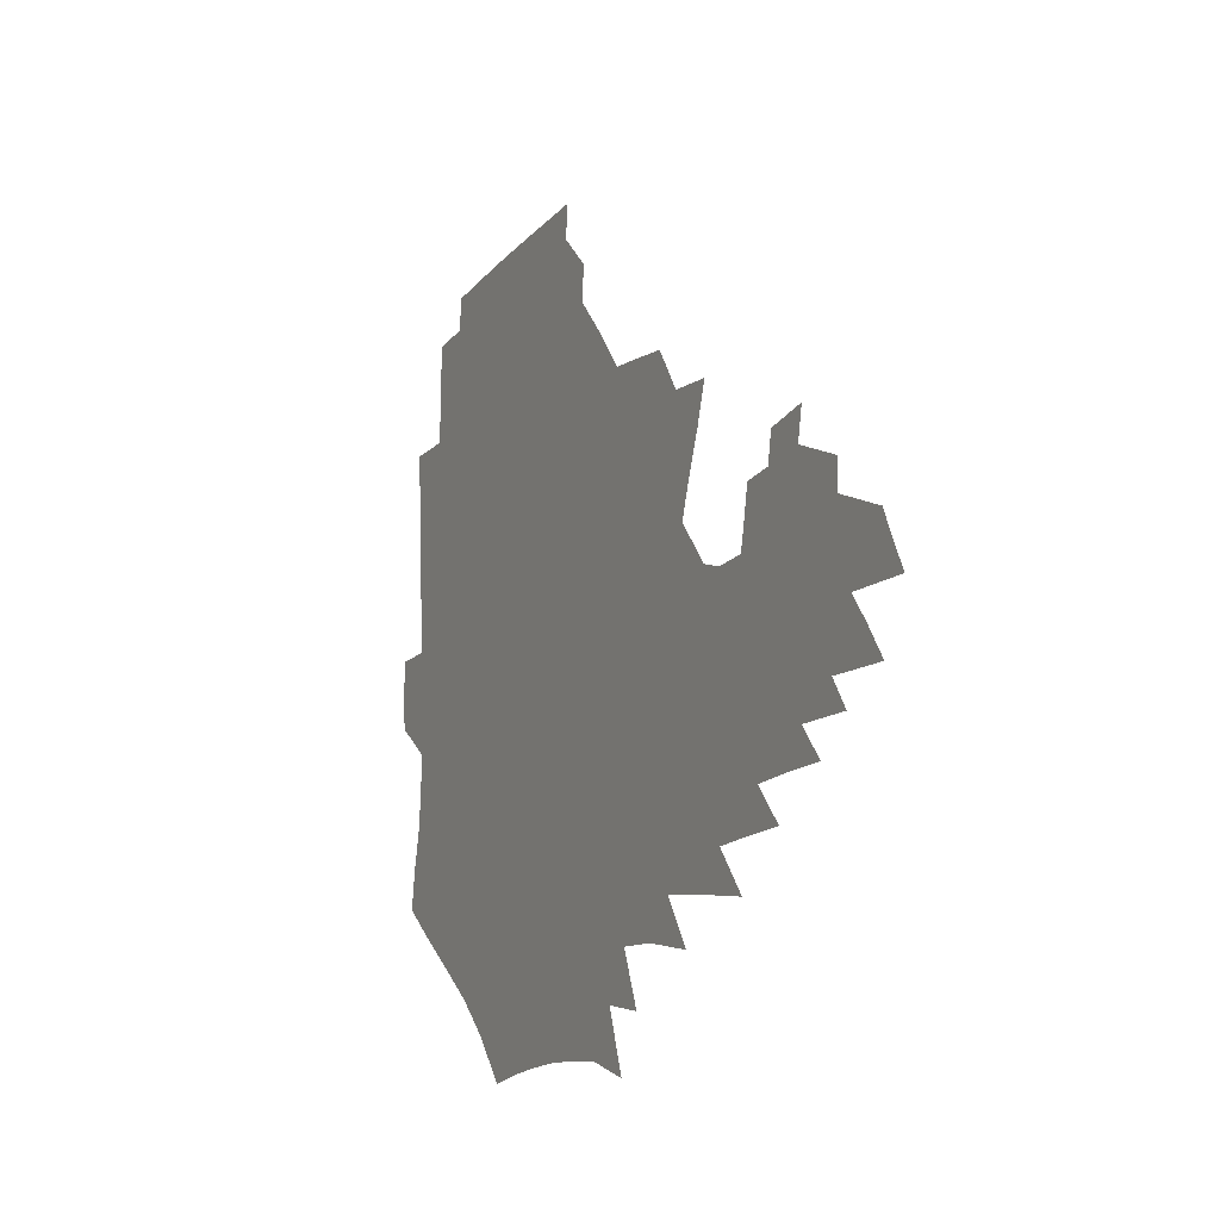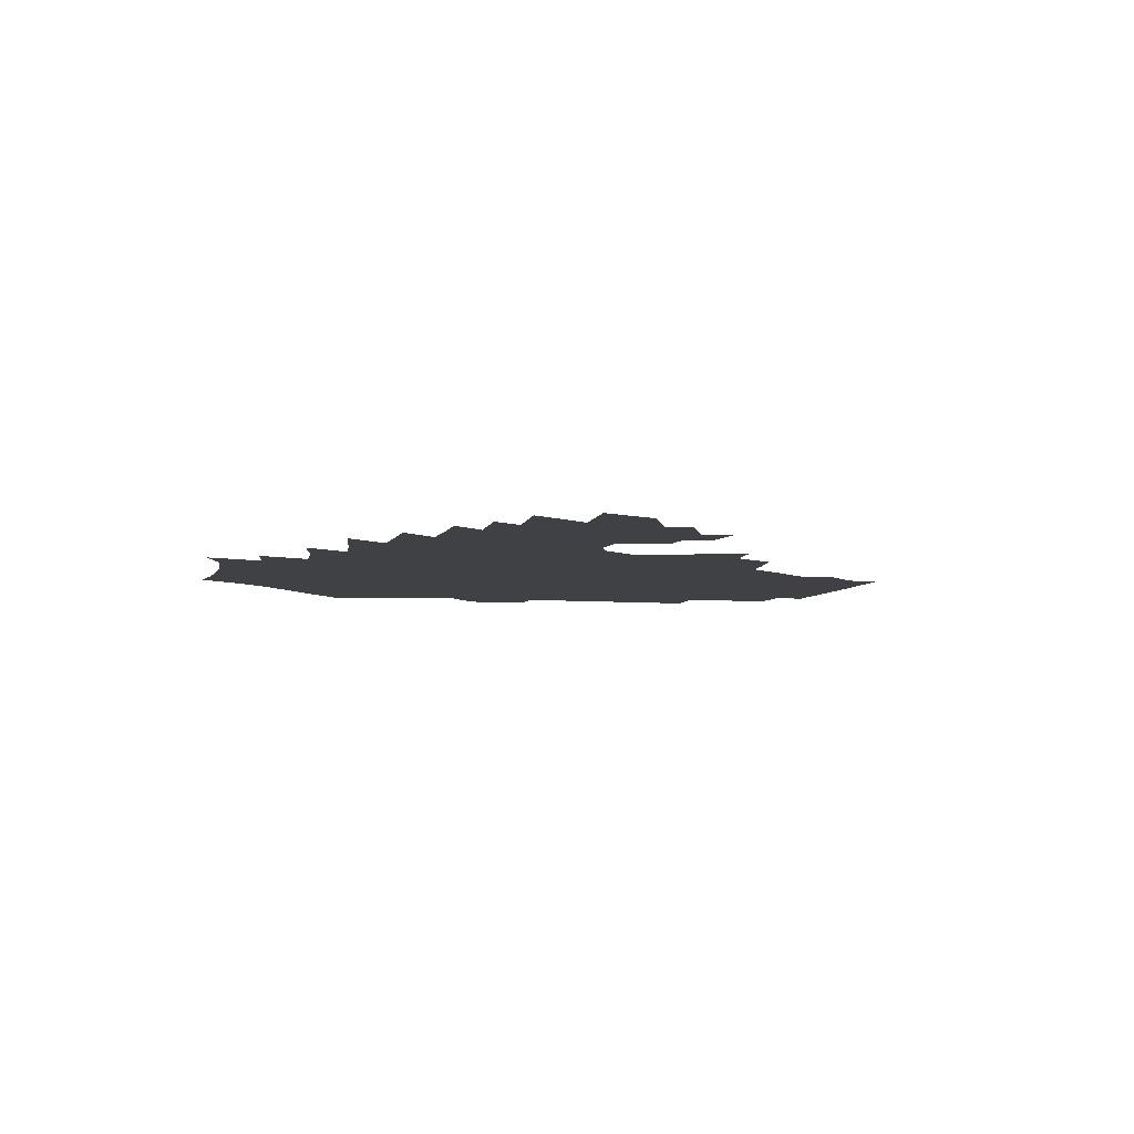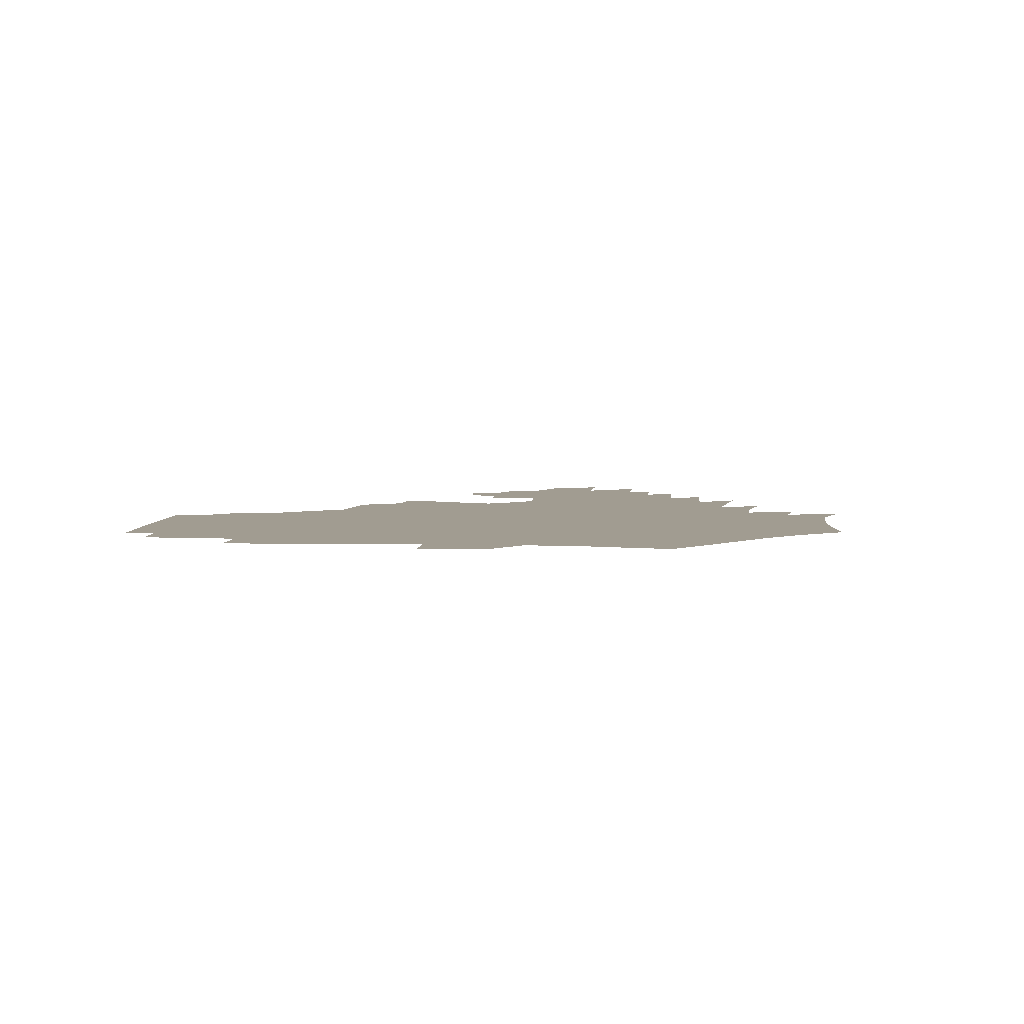
<metadata>
{"format":"obj","ext":"obj","renderer":"f3d","projection":"perspective","resolution":1024,"background":"white","views":[{"elev":-12.0,"azim":64.1,"up":"+Y"},{"elev":-5.8,"azim":78.4,"up":"+Z"},{"elev":4.5,"azim":-82.9,"up":"+Z"}]}
</metadata>
<code>
v 187.4 253.4 0
v 186.4 268.1 0
v 186.6 282.7 0
v 198.9 175.3 0
v 201.5 191.7 0
v 205.5 208.7 0
v 207 224.3 0
v 207.5 239.5 0
v 206.3 254.2 0
v 206.2 268.9 0
v 206 283.4 0
v 205.5 298 0
v 203.3 312.8 0
v 203.2 327.5 0
v 201.7 342.1 0
v 201 356.4 0
v 200.1 370.5 0
v 217.3 161.7 0
v 218.5 177.7 0
v 221.7 194.5 0
v 223.9 210.4 0
v 227.1 226.3 0
v 228 240.9 0
v 225.6 255.3 0
v 225.2 269.9 0
v 224.6 284.4 0
v 224.1 299.1 0
v 223.5 313.7 0
v 222.3 328.4 0
v 222.3 342.9 0
v 222.7 357.1 0
v 221.9 371.1 0
v 223.4 385.3 0
v 223.2 399.4 0
v 224.1 413.3 0
v 236.7 148.2 0
v 235.8 163.8 0
v 238 180.3 0
v 239.2 196.1 0
v 240.8 211.6 0
v 242.3 226.8 0
v 244.7 242 0
v 242.5 256.2 0
v 241.1 270.7 0
v 240.5 285.3 0
v 241.5 299.9 0
v 240.1 314.6 0
v 239.6 329.3 0
v 240.5 343.9 0
v 240.8 358.3 0
v 240.5 372.6 0
v 241.4 386.9 0
v 242.1 401 0
v 243.5 414.9 0
v 244.1 428.6 0
v 255.8 134.5 0
v 256.3 151.4 0
v 256.3 167.3 0
v 256.4 182.7 0
v 257.3 198.2 0
v 257.6 213.1 0
v 258 227.8 0
v 258.9 242.5 0
v 258 256.8 0
v 257 271.3 0
v 256.5 286 0
v 255.8 300.7 0
v 255.7 315.5 0
v 256.5 330.2 0
v 256.7 344.8 0
v 257.2 359.3 0
v 257.2 373.8 0
v 257.6 388.2 0
v 258.8 402.4 0
v 259.8 416.3 0
v 260.9 430 0
v 273 119.1 0
v 274.9 138.7 0
v 274.5 154.6 0
v 273.7 169.8 0
v 274 185.2 0
v 273.3 199.7 0
v 273.7 214.5 0
v 273.6 228.8 0
v 273.4 243.1 0
v 272.4 257.4 0
v 271.4 271.9 0
v 270.7 286.6 0
v 270.8 301.3 0
v 270.8 316.1 0
v 271.5 330.9 0
v 271.6 345.5 0
v 271.5 360.1 0
v 272.7 374.8 0
v 273 389.2 0
v 274.7 403.6 0
v 275 417.5 0
v 276.6 431.4 0
v 288.8 100.4 0
v 290.5 123.3 0
v 290.7 141.1 0
v 289.9 156.6 0
v 290 172.3 0
v 289.3 186.9 0
v 289 201.3 0
v 288.8 215.6 0
v 288.8 229.7 0
v 287.7 243.7 0
v 286.8 257.9 0
v 285.7 272.4 0
v 285.8 287 0
v 285.4 301.7 0
v 285.5 316.5 0
v 286 331.3 0
v 286.4 346.1 0
v 287.1 360.9 0
v 287.4 375.5 0
v 288.6 390.2 0
v 289.1 404.5 0
v 290.2 418.7 0
v 290.8 432.4 0
v 305.9 103.3 0
v 306.3 126.2 0
v 305.7 143.1 0
v 304.7 158.4 0
v 304.3 173.8 0
v 303.9 188.4 0
v 303 202.3 0
v 303.4 216.7 0
v 303.4 230.4 0
v 302.1 244.1 0
v 300.9 258.3 0
v 300.1 272.7 0
v 300 287.2 0
v 299.8 302.1 0
v 300.3 316.9 0
v 300.5 331.6 0
v 301.1 346.5 0
v 301.8 361.3 0
v 302.2 376 0
v 303.1 390.8 0
v 303.4 405.1 0
v 304.6 419.5 0
v 305.1 433.3 0
v 322.7 105.1 0
v 321.3 126.9 0
v 320 144 0
v 319 159.9 0
v 318.3 175.3 0
v 317.6 189.7 0
v 317.1 203.7 0
v 317 217.5 0
v 317 231 0
v 316.1 244.3 0
v 315.2 258.2 0
v 314.3 272.8 0
v 314 287.5 0
v 314 302.3 0
v 314.5 317 0
v 315 331.8 0
v 315.6 346.6 0
v 316.4 361.4 0
v 316.9 376.3 0
v 317.7 391.3 0
v 318.4 405.8 0
v 319 420.1 0
v 319.6 434.1 0
v 339.4 106.2 0
v 336.5 127.2 0
v 334.5 144.2 0
v 332.9 160.7 0
v 331.7 176.4 0
v 330.9 190.5 0
v 330.2 204.4 0
v 329.8 218 0
v 329.7 231.5 0
v 329.2 244.5 0
v 328.8 258 0
v 328.1 272.7 0
v 327.8 288 0
v 328.2 302.3 0
v 328.8 316.8 0
v 329.6 331.6 0
v 330.4 346.6 0
v 331.1 361.4 0
v 331.9 376.4 0
v 332.6 391.5 0
v 333.3 406.1 0
v 333.8 420.6 0
v 334.2 434.8 0
v 356.4 106.2 0
v 352.1 127.2 0
v 349.1 144.9 0
v 347.1 160.8 0
v 345.2 176.7 0
v 344 191.1 0
v 343.2 205 0
v 342.5 218.7 0
v 342.2 231.8 0
v 342 244.7 0
v 341.8 258.1 0
v 341.6 272.4 0
v 341.6 287.4 0
v 342.2 301.8 0
v 343.2 316.3 0
v 344.4 331 0
v 345.2 346.1 0
v 346.3 361.1 0
v 347.4 376.2 0
v 348.1 391.4 0
v 348.3 406.6 0
v 349 421.2 0
v 349.6 435.7 0
v 374.1 105.4 0
v 368.5 126.7 0
v 364.2 145.2 0
v 361.3 161.4 0
v 358.6 177.4 0
v 357.4 191.1 0
v 356.1 205.3 0
v 355.2 219 0
v 354.6 232.3 0
v 354.5 244.9 0
v 354.6 257.9 0
v 354.9 271.9 0
v 355.5 286.2 0
v 356.4 300.7 0
v 357.7 315.3 0
v 359.1 330.3 0
v 360.5 345.3 0
v 361.9 360.4 0
v 363.2 375.7 0
v 364.1 391.2 0
v 364.7 406.6 0
v 397.1 98.43 0
v 387.5 124.3 0
v 379.9 145.9 0
v 375.9 161.9 0
v 372.8 177.4 0
v 370.3 192.3 0
v 369.1 205.6 0
v 367.6 219.6 0
v 366.9 232.4 0
v 366.7 244.9 0
v 367.2 257.7 0
v 368 271.2 0
v 369.1 284.9 0
v 370.5 299 0
v 372.1 313.9 0
v 374 329 0
v 375.9 344.1 0
v 377.6 359.3 0
v 379.4 374.8 0
v 408.9 120.9 0
v 399.3 144 0
v 391.2 162.4 0
v 387.4 177.5 0
v 384.7 191.9 0
v 382 206.2 0
v 379.9 219.9 0
v 379.1 232.5 0
v 379.1 244.9 0
v 379.7 257.3 0
v 380.8 270.2 0
v 382.2 283.5 0
v 384.2 297.6 0
v 386.4 312.3 0
v 388.8 327.4 0
v 391.2 342.4 0
v 393.8 357.7 0
v 419.4 143.6 0
v 410.1 161.1 0
v 405.1 175.9 0
v 401.2 190.5 0
v 396.9 205.3 0
v 394.1 219 0
v 393.6 231.6 0
v 392.7 244.3 0
v 392.7 256.9 0
v 394 269.5 0
v 395.8 282.6 0
v 397.9 296.1 0
v 400.8 310.5 0
v 403.5 325.2 0
v 406.7 340.3 0
v 411 356.2 0
v 446.5 139.1 0
v 433.1 159 0
v 423.6 175 0
v 419.7 188.7 0
v 413.6 203.8 0
v 408.3 218.6 0
v 407.4 231 0
v 406.7 243.5 0
v 407.3 255.9 0
v 408.1 268.4 0
v 409.4 281.2 0
v 411.9 294.3 0
v 415.8 308.5 0
v 418.9 323 0
v 423 338.2 0
v 428.5 354.5 0
v 458 156.6 0
v 448 172.3 0
v 440.9 186.5 0
v 433.1 201.7 0
v 424.9 217.3 0
v 421.7 230.3 0
v 420.5 242.6 0
v 421.7 254.6 0
v 422.5 266.8 0
v 423.8 279.2 0
v 427.5 291.9 0
v 431.7 305.8 0
v 436.1 320.8 0
v 441 336.3 0
v 486 153.2 0
v 470.9 171.2 0
v 461 185.8 0
v 454 199.4 0
v 444.6 215 0
v 438.8 228.7 0
v 437 240.8 0
v 437.6 252.6 0
v 438 264.5 0
v 441.2 275.9 0
v 445.3 287.3 0
v 450.8 302.5 0
v 457.3 318.6 0
v 462.6 334.8 0
v 490.4 172.5 0
v 479.3 186.8 0
v 470.5 200.3 0
v 463.9 213.2 0
v 456.3 227.2 0
v 452.8 239.2 0
v 454.2 249.8 0
v 456.5 260.1 0
v 461.1 269.1 0
v 510.9 173.4 0
v 497.4 188.5 0
v 487.7 201.6 0
v 478.1 214.9 0
v 472.2 226.7 0
v 468 238 0
v 467.1 248.1 0
v 468.4 257.4 0
v 472.1 266 0
v 516.8 189.7 0
v 507.3 202.3 0
v 499.4 214.4 0
v 492.2 226 0
v 488.1 236.8 0
v 485.3 247.1 0
v 485.1 256.9 0
v 487.5 267.1 0
v 490.1 278.7 0
v 492.5 290.9 0
v 537.9 190.4 0
v 526.2 203.7 0
v 521.8 215 0
v 514 226.5 0
v 509.7 237.4 0
v 507.6 248.3 0
v 506.5 259.1 0
v 504.9 269.8 0
v 505.1 280.8 0
v 506.7 292.5 0
v 509 305 0
v 554.1 203.7 0
v 545.6 215.9 0
v 539.2 227.5 0
v 533.6 238.8 0
v 530.8 249.8 0
v 528.5 260.9 0
v 526.7 272.1 0
v 527.2 283.6 0
v 526.6 295.1 0
v 529.3 308.5 0
v 576.7 215.4 0
v 567.8 227.9 0
v 558.2 240.1 0
v 555 251.2 0
v 552.3 262.2 0
v 551.2 273.2 0
v 551.7 285.4 0
v 589.3 239.9 0
v 583 251.7 0
v 577.4 263.2 0
f 8 9 1
f 1 9 2
f 9 10 2
f 2 10 3
f 10 11 3
f 18 19 4
f 4 19 5
f 19 20 5
f 5 20 6
f 20 21 6
f 6 21 7
f 21 22 7
f 7 22 8
f 22 23 8
f 8 23 9
f 23 24 9
f 9 24 10
f 24 25 10
f 10 25 11
f 25 26 11
f 11 26 12
f 26 27 12
f 12 27 13
f 27 28 13
f 13 28 14
f 28 29 14
f 14 29 15
f 29 30 15
f 15 30 16
f 30 31 16
f 16 31 17
f 31 32 17
f 36 37 18
f 18 37 19
f 37 38 19
f 19 38 20
f 38 39 20
f 20 39 21
f 39 40 21
f 21 40 22
f 40 41 22
f 22 41 23
f 41 42 23
f 23 42 24
f 42 43 24
f 24 43 25
f 43 44 25
f 25 44 26
f 44 45 26
f 26 45 27
f 45 46 27
f 27 46 28
f 46 47 28
f 28 47 29
f 47 48 29
f 29 48 30
f 48 49 30
f 30 49 31
f 49 50 31
f 31 50 32
f 50 51 32
f 32 51 33
f 51 52 33
f 33 52 34
f 52 53 34
f 34 53 35
f 53 54 35
f 56 57 36
f 36 57 37
f 57 58 37
f 37 58 38
f 58 59 38
f 38 59 39
f 59 60 39
f 39 60 40
f 60 61 40
f 40 61 41
f 61 62 41
f 41 62 42
f 62 63 42
f 42 63 43
f 63 64 43
f 43 64 44
f 64 65 44
f 44 65 45
f 65 66 45
f 45 66 46
f 66 67 46
f 46 67 47
f 67 68 47
f 47 68 48
f 68 69 48
f 48 69 49
f 69 70 49
f 49 70 50
f 70 71 50
f 50 71 51
f 71 72 51
f 51 72 52
f 72 73 52
f 52 73 53
f 73 74 53
f 53 74 54
f 74 75 54
f 54 75 55
f 75 76 55
f 77 78 56
f 56 78 57
f 78 79 57
f 57 79 58
f 79 80 58
f 58 80 59
f 80 81 59
f 59 81 60
f 81 82 60
f 60 82 61
f 82 83 61
f 61 83 62
f 83 84 62
f 62 84 63
f 84 85 63
f 63 85 64
f 85 86 64
f 64 86 65
f 86 87 65
f 65 87 66
f 87 88 66
f 66 88 67
f 88 89 67
f 67 89 68
f 89 90 68
f 68 90 69
f 90 91 69
f 69 91 70
f 91 92 70
f 70 92 71
f 92 93 71
f 71 93 72
f 93 94 72
f 72 94 73
f 94 95 73
f 73 95 74
f 95 96 74
f 74 96 75
f 96 97 75
f 75 97 76
f 97 98 76
f 99 100 77
f 77 100 78
f 100 101 78
f 78 101 79
f 101 102 79
f 79 102 80
f 102 103 80
f 80 103 81
f 103 104 81
f 81 104 82
f 104 105 82
f 82 105 83
f 105 106 83
f 83 106 84
f 106 107 84
f 84 107 85
f 107 108 85
f 85 108 86
f 108 109 86
f 86 109 87
f 109 110 87
f 87 110 88
f 110 111 88
f 88 111 89
f 111 112 89
f 89 112 90
f 112 113 90
f 90 113 91
f 113 114 91
f 91 114 92
f 114 115 92
f 92 115 93
f 115 116 93
f 93 116 94
f 116 117 94
f 94 117 95
f 117 118 95
f 95 118 96
f 118 119 96
f 96 119 97
f 119 120 97
f 97 120 98
f 120 121 98
f 99 122 100
f 122 123 100
f 100 123 101
f 123 124 101
f 101 124 102
f 124 125 102
f 102 125 103
f 125 126 103
f 103 126 104
f 126 127 104
f 104 127 105
f 127 128 105
f 105 128 106
f 128 129 106
f 106 129 107
f 129 130 107
f 107 130 108
f 130 131 108
f 108 131 109
f 131 132 109
f 109 132 110
f 132 133 110
f 110 133 111
f 133 134 111
f 111 134 112
f 134 135 112
f 112 135 113
f 135 136 113
f 113 136 114
f 136 137 114
f 114 137 115
f 137 138 115
f 115 138 116
f 138 139 116
f 116 139 117
f 139 140 117
f 117 140 118
f 140 141 118
f 118 141 119
f 141 142 119
f 119 142 120
f 142 143 120
f 120 143 121
f 143 144 121
f 122 145 123
f 145 146 123
f 123 146 124
f 146 147 124
f 124 147 125
f 147 148 125
f 125 148 126
f 148 149 126
f 126 149 127
f 149 150 127
f 127 150 128
f 150 151 128
f 128 151 129
f 151 152 129
f 129 152 130
f 152 153 130
f 130 153 131
f 153 154 131
f 131 154 132
f 154 155 132
f 132 155 133
f 155 156 133
f 133 156 134
f 156 157 134
f 134 157 135
f 157 158 135
f 135 158 136
f 158 159 136
f 136 159 137
f 159 160 137
f 137 160 138
f 160 161 138
f 138 161 139
f 161 162 139
f 139 162 140
f 162 163 140
f 140 163 141
f 163 164 141
f 141 164 142
f 164 165 142
f 142 165 143
f 165 166 143
f 143 166 144
f 166 167 144
f 145 168 146
f 168 169 146
f 146 169 147
f 169 170 147
f 147 170 148
f 170 171 148
f 148 171 149
f 171 172 149
f 149 172 150
f 172 173 150
f 150 173 151
f 173 174 151
f 151 174 152
f 174 175 152
f 152 175 153
f 175 176 153
f 153 176 154
f 176 177 154
f 154 177 155
f 177 178 155
f 155 178 156
f 178 179 156
f 156 179 157
f 179 180 157
f 157 180 158
f 180 181 158
f 158 181 159
f 181 182 159
f 159 182 160
f 182 183 160
f 160 183 161
f 183 184 161
f 161 184 162
f 184 185 162
f 162 185 163
f 185 186 163
f 163 186 164
f 186 187 164
f 164 187 165
f 187 188 165
f 165 188 166
f 188 189 166
f 166 189 167
f 189 190 167
f 168 191 169
f 191 192 169
f 169 192 170
f 192 193 170
f 170 193 171
f 193 194 171
f 171 194 172
f 194 195 172
f 172 195 173
f 195 196 173
f 173 196 174
f 196 197 174
f 174 197 175
f 197 198 175
f 175 198 176
f 198 199 176
f 176 199 177
f 199 200 177
f 177 200 178
f 200 201 178
f 178 201 179
f 201 202 179
f 179 202 180
f 202 203 180
f 180 203 181
f 203 204 181
f 181 204 182
f 204 205 182
f 182 205 183
f 205 206 183
f 183 206 184
f 206 207 184
f 184 207 185
f 207 208 185
f 185 208 186
f 208 209 186
f 186 209 187
f 209 210 187
f 187 210 188
f 210 211 188
f 188 211 189
f 211 212 189
f 189 212 190
f 212 213 190
f 191 214 192
f 214 215 192
f 192 215 193
f 215 216 193
f 193 216 194
f 216 217 194
f 194 217 195
f 217 218 195
f 195 218 196
f 218 219 196
f 196 219 197
f 219 220 197
f 197 220 198
f 220 221 198
f 198 221 199
f 221 222 199
f 199 222 200
f 222 223 200
f 200 223 201
f 223 224 201
f 201 224 202
f 224 225 202
f 202 225 203
f 225 226 203
f 203 226 204
f 226 227 204
f 204 227 205
f 227 228 205
f 205 228 206
f 228 229 206
f 206 229 207
f 229 230 207
f 207 230 208
f 230 231 208
f 208 231 209
f 231 232 209
f 209 232 210
f 232 233 210
f 210 233 211
f 233 234 211
f 211 234 212
f 214 235 215
f 235 236 215
f 215 236 216
f 236 237 216
f 216 237 217
f 237 238 217
f 217 238 218
f 238 239 218
f 218 239 219
f 239 240 219
f 219 240 220
f 240 241 220
f 220 241 221
f 241 242 221
f 221 242 222
f 242 243 222
f 222 243 223
f 243 244 223
f 223 244 224
f 244 245 224
f 224 245 225
f 245 246 225
f 225 246 226
f 246 247 226
f 226 247 227
f 247 248 227
f 227 248 228
f 248 249 228
f 228 249 229
f 249 250 229
f 229 250 230
f 250 251 230
f 230 251 231
f 251 252 231
f 231 252 232
f 252 253 232
f 232 253 233
f 236 254 237
f 254 255 237
f 237 255 238
f 255 256 238
f 238 256 239
f 256 257 239
f 239 257 240
f 257 258 240
f 240 258 241
f 258 259 241
f 241 259 242
f 259 260 242
f 242 260 243
f 260 261 243
f 243 261 244
f 261 262 244
f 244 262 245
f 262 263 245
f 245 263 246
f 263 264 246
f 246 264 247
f 264 265 247
f 247 265 248
f 265 266 248
f 248 266 249
f 266 267 249
f 249 267 250
f 267 268 250
f 250 268 251
f 268 269 251
f 251 269 252
f 269 270 252
f 252 270 253
f 255 271 256
f 271 272 256
f 256 272 257
f 272 273 257
f 257 273 258
f 273 274 258
f 258 274 259
f 274 275 259
f 259 275 260
f 275 276 260
f 260 276 261
f 276 277 261
f 261 277 262
f 277 278 262
f 262 278 263
f 278 279 263
f 263 279 264
f 279 280 264
f 264 280 265
f 280 281 265
f 265 281 266
f 281 282 266
f 266 282 267
f 282 283 267
f 267 283 268
f 283 284 268
f 268 284 269
f 284 285 269
f 269 285 270
f 285 286 270
f 271 287 272
f 287 288 272
f 272 288 273
f 288 289 273
f 273 289 274
f 289 290 274
f 274 290 275
f 290 291 275
f 275 291 276
f 291 292 276
f 276 292 277
f 292 293 277
f 277 293 278
f 293 294 278
f 278 294 279
f 294 295 279
f 279 295 280
f 295 296 280
f 280 296 281
f 296 297 281
f 281 297 282
f 297 298 282
f 282 298 283
f 298 299 283
f 283 299 284
f 299 300 284
f 284 300 285
f 300 301 285
f 285 301 286
f 301 302 286
f 288 303 289
f 303 304 289
f 289 304 290
f 304 305 290
f 290 305 291
f 305 306 291
f 291 306 292
f 306 307 292
f 292 307 293
f 307 308 293
f 293 308 294
f 308 309 294
f 294 309 295
f 309 310 295
f 295 310 296
f 310 311 296
f 296 311 297
f 311 312 297
f 297 312 298
f 312 313 298
f 298 313 299
f 313 314 299
f 299 314 300
f 314 315 300
f 300 315 301
f 315 316 301
f 301 316 302
f 303 317 304
f 317 318 304
f 304 318 305
f 318 319 305
f 305 319 306
f 319 320 306
f 306 320 307
f 320 321 307
f 307 321 308
f 321 322 308
f 308 322 309
f 322 323 309
f 309 323 310
f 323 324 310
f 310 324 311
f 324 325 311
f 311 325 312
f 325 326 312
f 312 326 313
f 326 327 313
f 313 327 314
f 327 328 314
f 314 328 315
f 328 329 315
f 315 329 316
f 329 330 316
f 318 331 319
f 331 332 319
f 319 332 320
f 332 333 320
f 320 333 321
f 333 334 321
f 321 334 322
f 334 335 322
f 322 335 323
f 335 336 323
f 323 336 324
f 336 337 324
f 324 337 325
f 337 338 325
f 325 338 326
f 338 339 326
f 326 339 327
f 331 340 332
f 340 341 332
f 332 341 333
f 341 342 333
f 333 342 334
f 342 343 334
f 334 343 335
f 343 344 335
f 335 344 336
f 344 345 336
f 336 345 337
f 345 346 337
f 337 346 338
f 346 347 338
f 338 347 339
f 347 348 339
f 341 349 342
f 349 350 342
f 342 350 343
f 350 351 343
f 343 351 344
f 351 352 344
f 344 352 345
f 352 353 345
f 345 353 346
f 353 354 346
f 346 354 347
f 354 355 347
f 347 355 348
f 355 356 348
f 349 359 350
f 359 360 350
f 350 360 351
f 360 361 351
f 351 361 352
f 361 362 352
f 352 362 353
f 362 363 353
f 353 363 354
f 363 364 354
f 354 364 355
f 364 365 355
f 355 365 356
f 365 366 356
f 356 366 357
f 366 367 357
f 357 367 358
f 367 368 358
f 360 370 361
f 370 371 361
f 361 371 362
f 371 372 362
f 362 372 363
f 372 373 363
f 363 373 364
f 373 374 364
f 364 374 365
f 374 375 365
f 365 375 366
f 375 376 366
f 366 376 367
f 376 377 367
f 367 377 368
f 377 378 368
f 368 378 369
f 378 379 369
f 371 380 372
f 380 381 372
f 372 381 373
f 381 382 373
f 373 382 374
f 382 383 374
f 374 383 375
f 383 384 375
f 375 384 376
f 384 385 376
f 376 385 377
f 385 386 377
f 377 386 378
f 382 387 383
f 387 388 383
f 383 388 384
f 388 389 384
f 384 389 385

</code>
